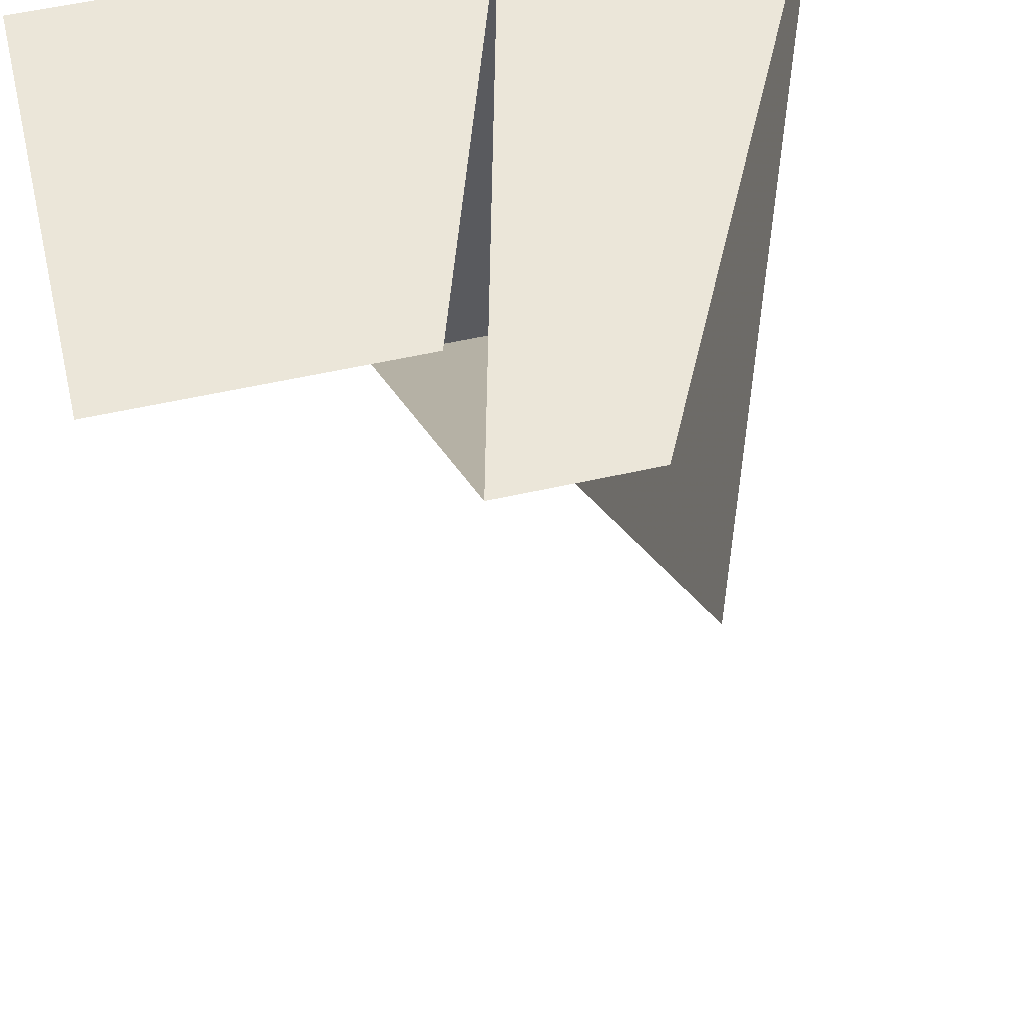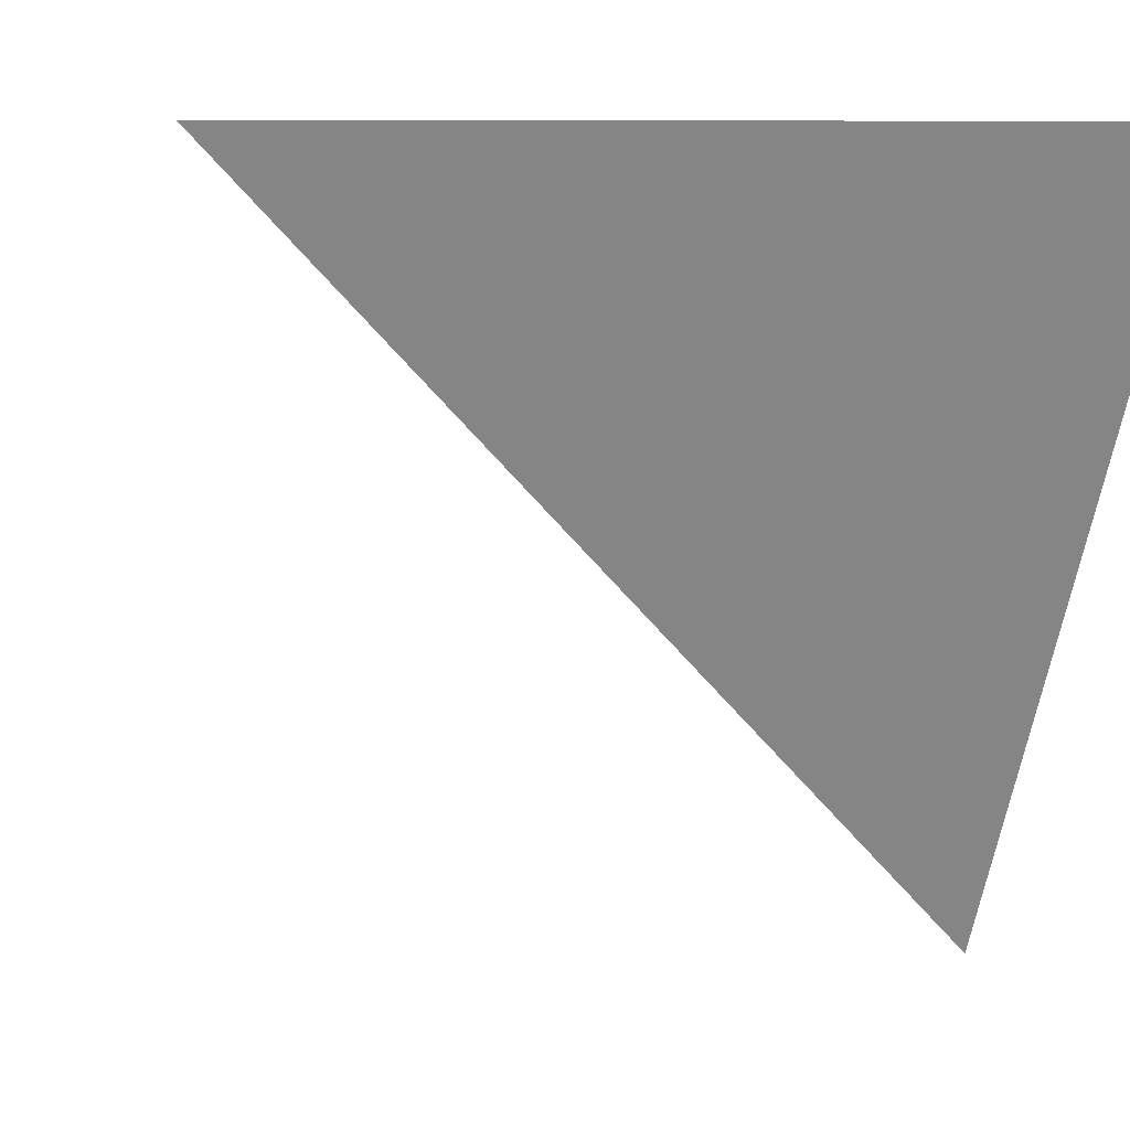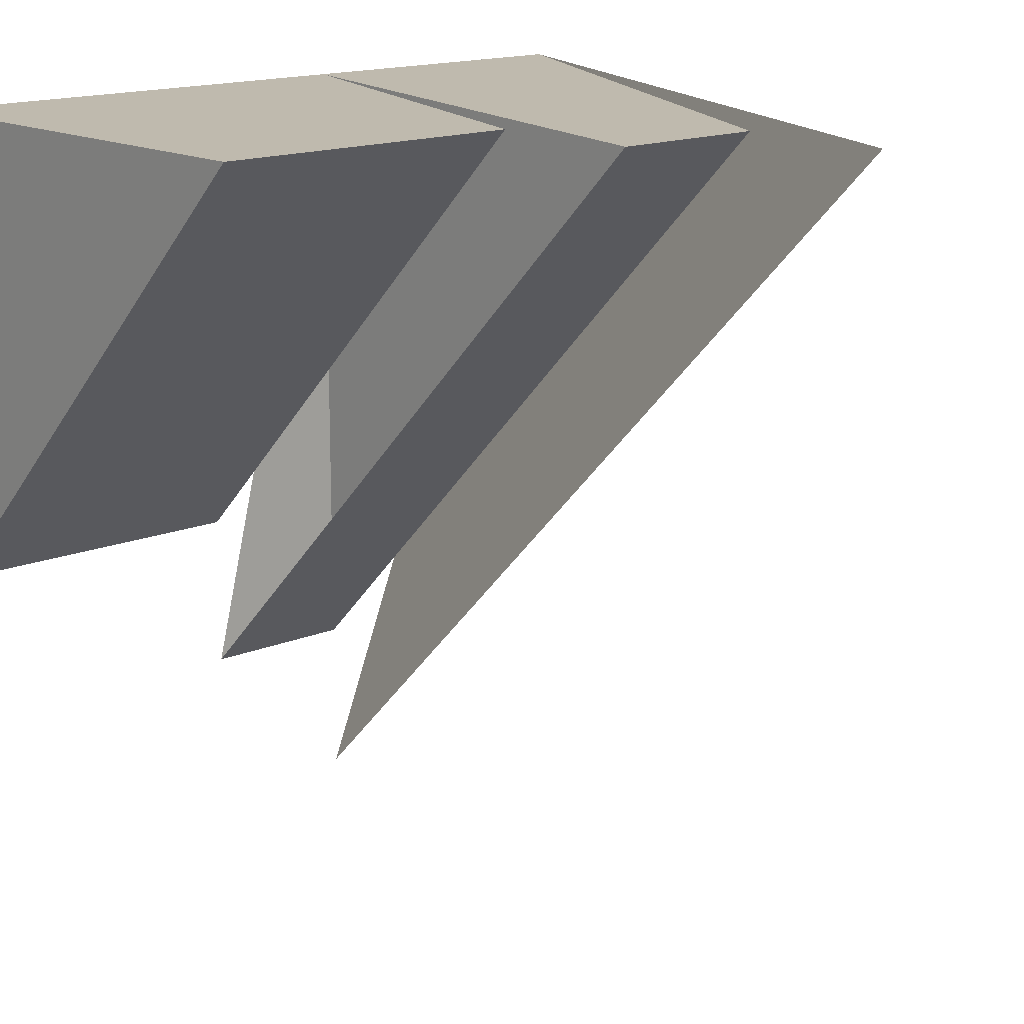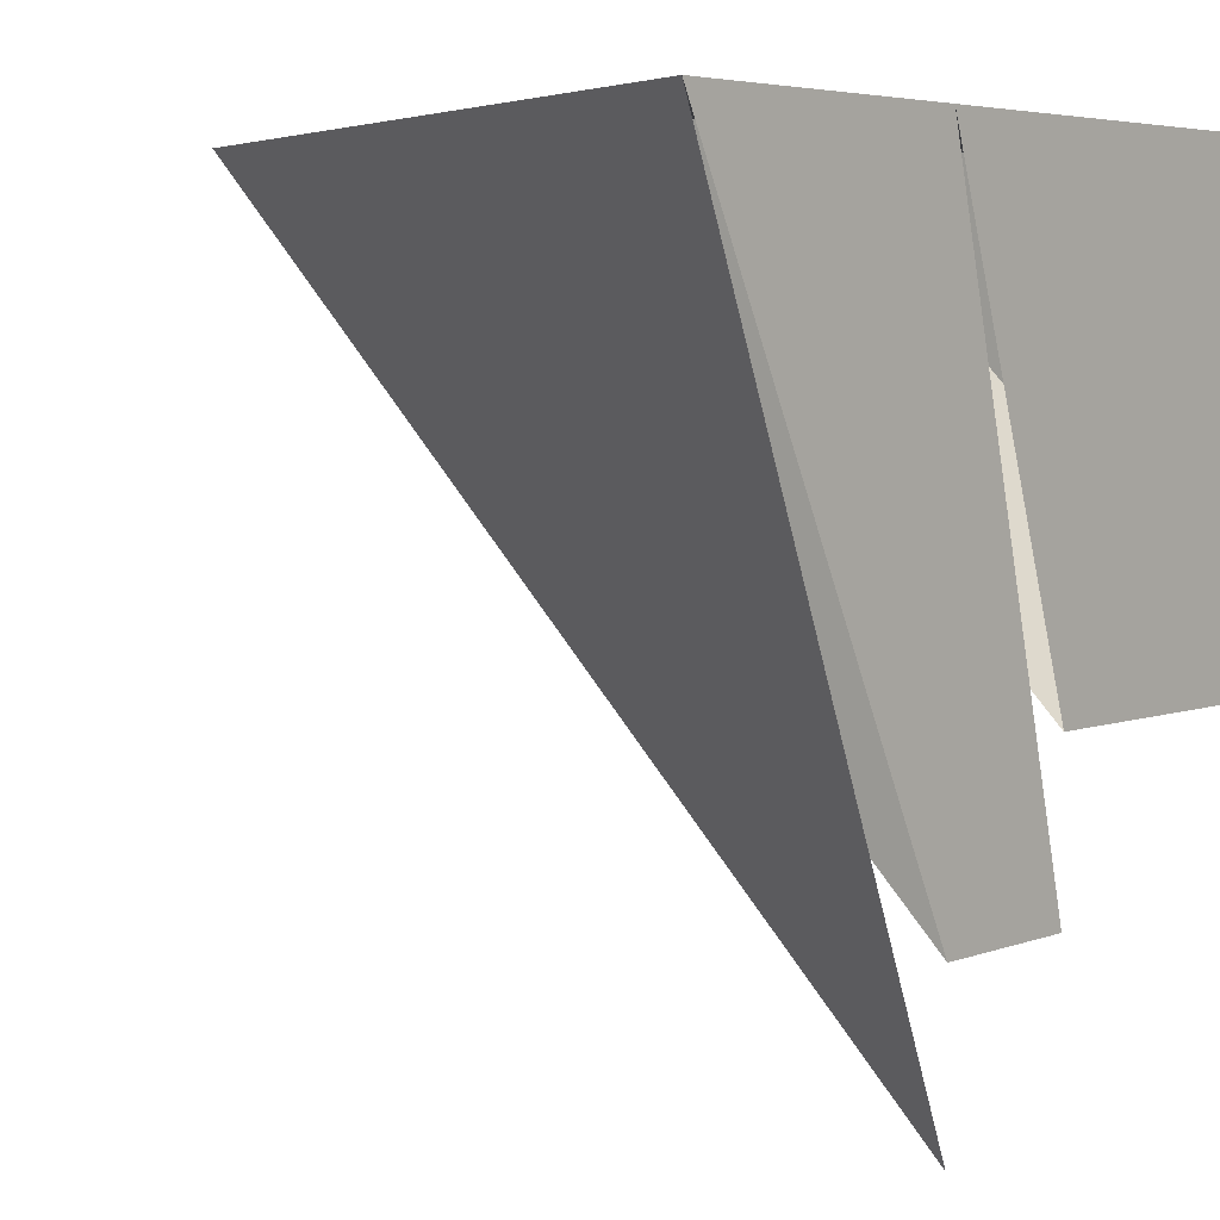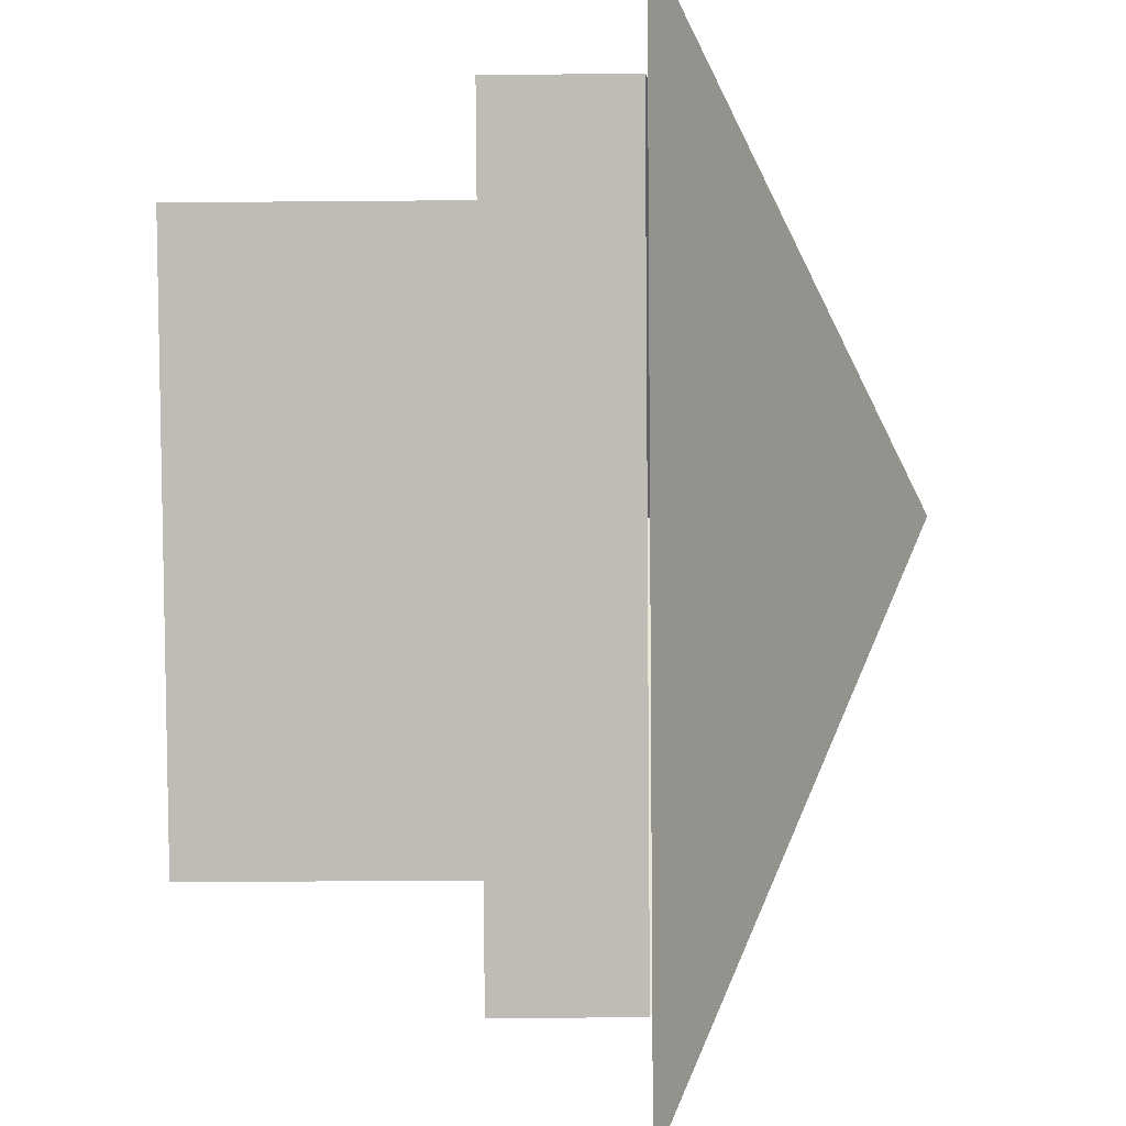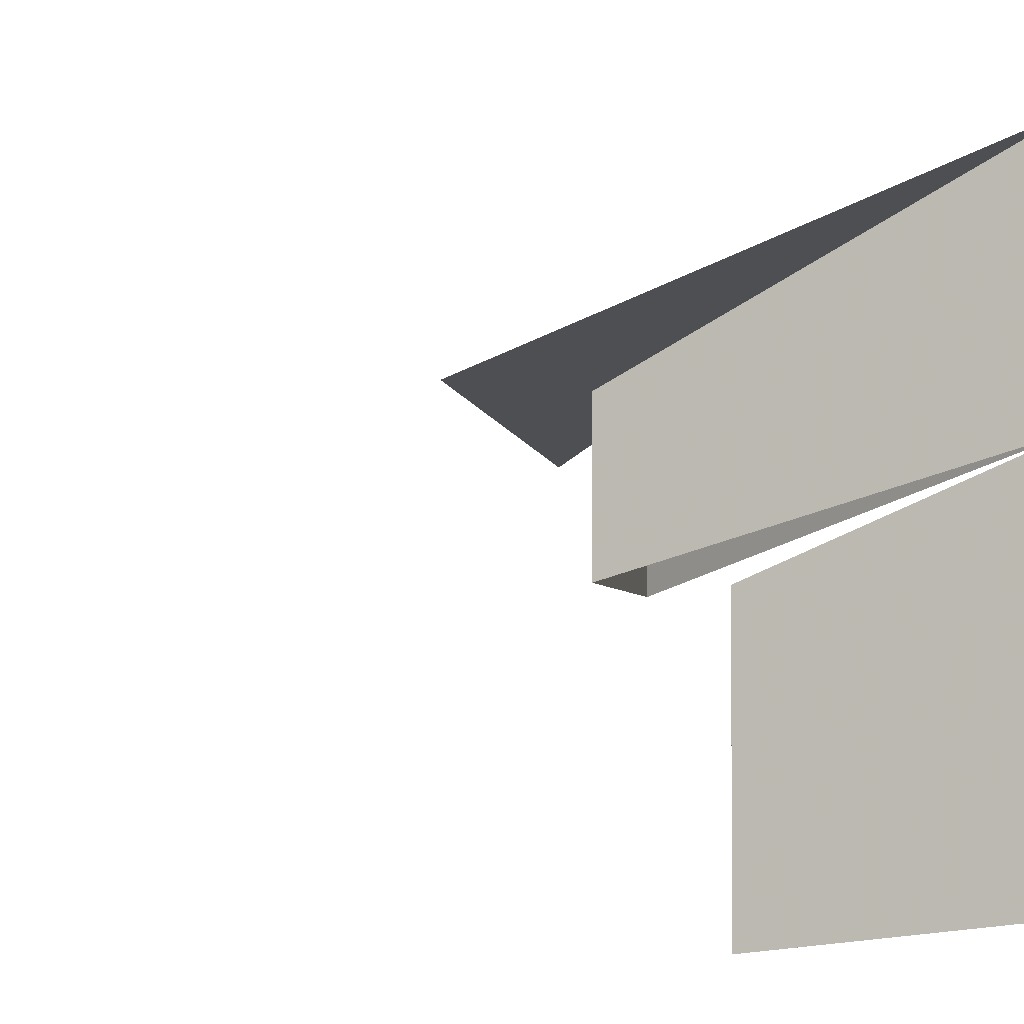
<metadata>
{"format":"obj","ext":"obj","renderer":"f3d","projection":"perspective","resolution":1024,"background":"white","views":[{"elev":56.7,"azim":76.8,"up":"+Z"},{"elev":8.2,"azim":151.5,"up":"+Z"},{"elev":15.6,"azim":48.2,"up":"+Z"},{"elev":4.7,"azim":-139.8,"up":"+Z"},{"elev":-40.0,"azim":90.6,"up":"+Z"},{"elev":-2.6,"azim":-129.2,"up":"+Y"}]}
</metadata>
<code>
v -0.5 0 0.5
v -0.5 0 0.3125
v -0.3125 0 0.5
v -0.3125 0.125 0.5
v -0.5 0.125 0.3125
v -0.5 0.1875 0.5
v -0.5 0.125 0.5
v -0.5 0.1875 0.25
v -0.5 0.125 0.25
v -0.25 0.125 0.5
v -0.25 0.1875 0.5
v -0.5 0.25 0.5
v -0.5 0.3125 0.5
v -0.1875 0.1875 0.5
v -0.5 0.1875 0.1875
v 0.6562 -0.1562 0.75
v -0.3359 0.5625 1.375
v -0.4531 -0.125 -0.5859
v -0.5 0 0.5
f 1 2 3
f 4 5 2
f 4 2 3
f 4 3 6
f 6 3 7
f 6 7 5
f 5 7 2
f 2 7 1
f 1 7 3
f 8 9 10
f 8 10 11
f 11 10 6
f 11 6 12
f 11 12 13
f 13 12 8
f 8 12 9
f 9 12 6
f 11 8 6
f 14 13 15

</code>
